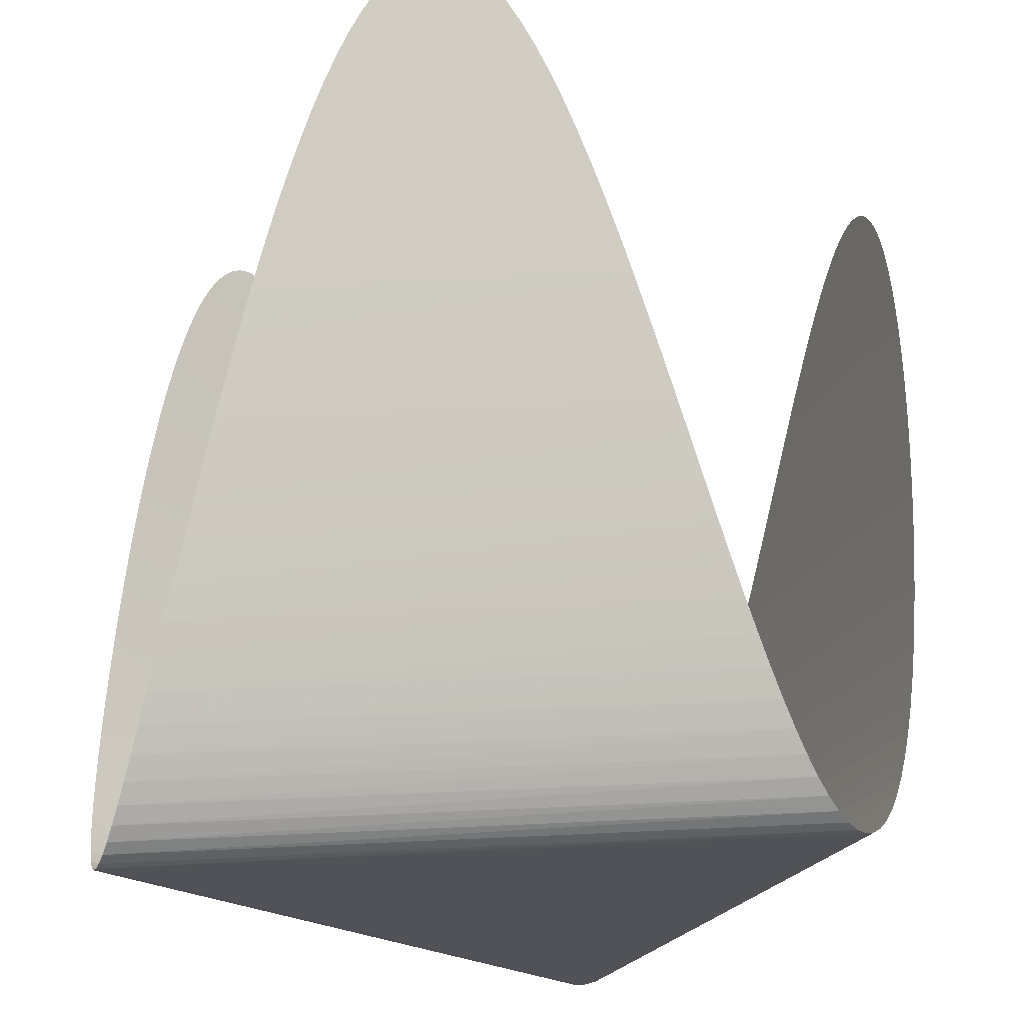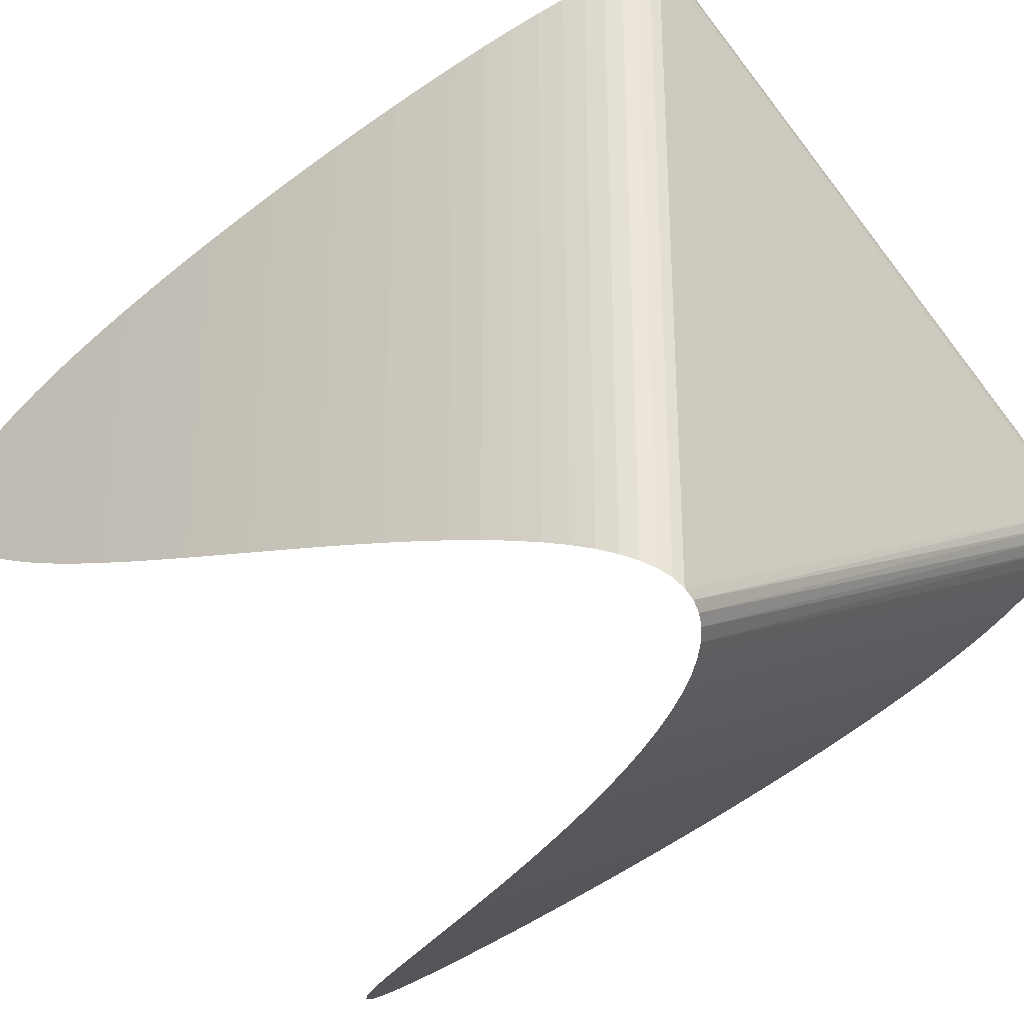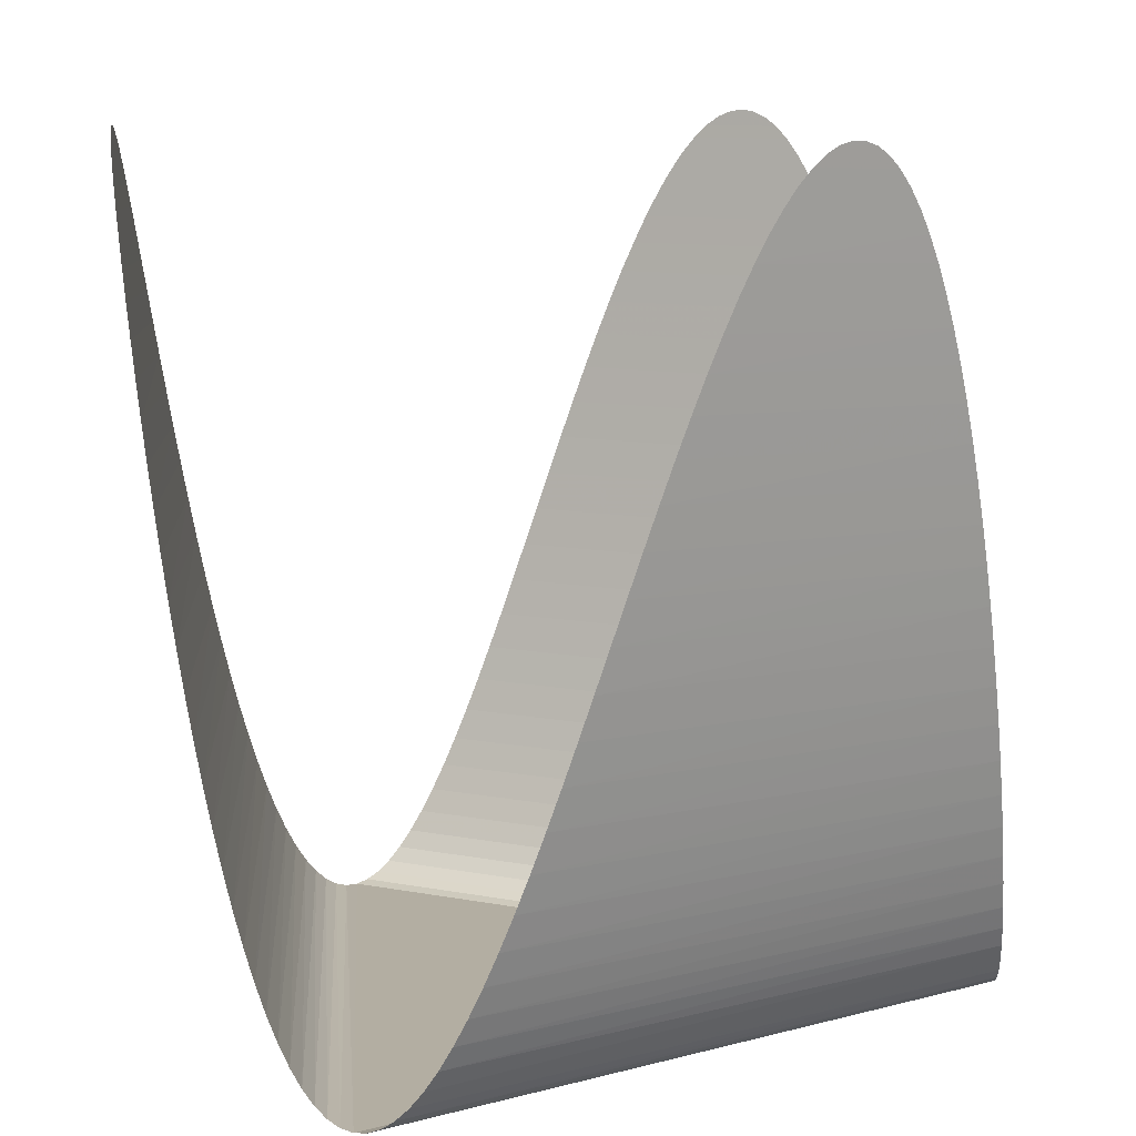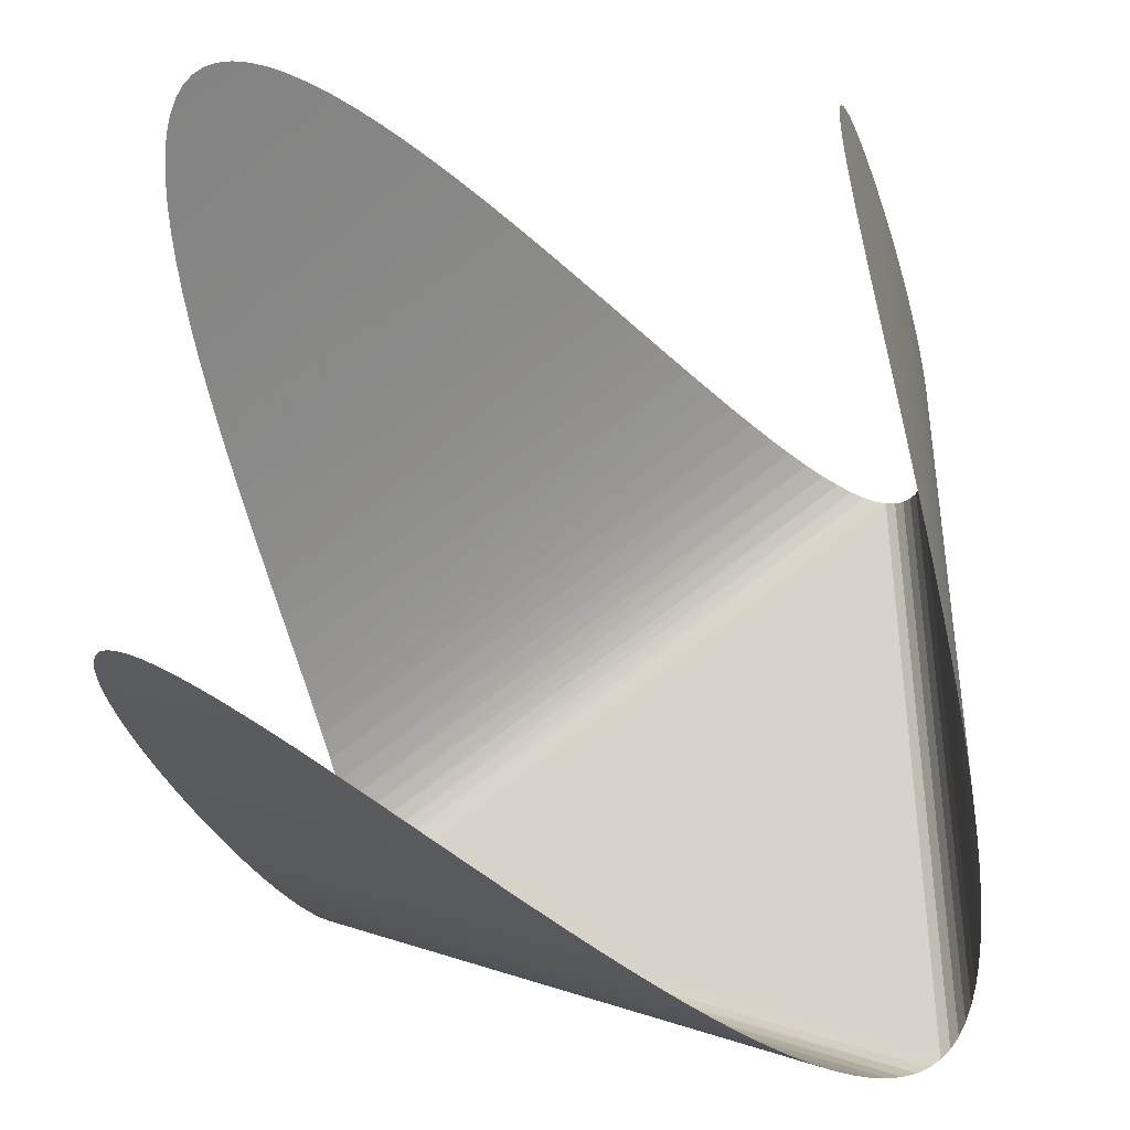
<metadata>
{"format":"obj","ext":"obj","renderer":"f3d","projection":"perspective","resolution":1024,"background":"white","views":[{"elev":-21.5,"azim":-19.2,"up":"+Z"},{"elev":-32.5,"azim":135.0,"up":"+Y"},{"elev":10.8,"azim":-64.1,"up":"+Z"},{"elev":-41.5,"azim":22.7,"up":"+Y"}]}
</metadata>
<code>
v 1 0 1
v 0.9995 0.03141 0.9956
v 0.998 0.06279 0.9823
v 0.9956 0.09411 0.9603
v 0.9921 0.1253 0.9298
v 0.9877 0.1564 0.891
v 0.9823 0.1874 0.8443
v 0.9759 0.2181 0.7902
v 0.9686 0.2487 0.729
v 0.9603 0.279 0.6613
v 0.9511 0.309 0.5878
v 0.9409 0.3387 0.509
v 0.9298 0.3681 0.4258
v 0.9178 0.3971 0.3387
v 0.9048 0.4258 0.2487
v 0.891 0.454 0.1564
v 0.8763 0.4818 0.06279
v 0.8607 0.509 -0.03141
v 0.8443 0.5358 -0.1253
v 0.8271 0.5621 -0.2181
v 0.809 0.5878 -0.309
v 0.7902 0.6129 -0.3971
v 0.7705 0.6374 -0.4818
v 0.7501 0.6613 -0.5621
v 0.729 0.6845 -0.6374
v 0.7071 0.7071 -0.7071
v 0.6845 0.729 -0.7705
v 0.6613 0.7501 -0.8271
v 0.6374 0.7705 -0.8763
v 0.6129 0.7902 -0.9178
v 0.5878 0.809 -0.9511
v 0.5621 0.8271 -0.9759
v 0.5358 0.8443 -0.9921
v 0.509 0.8607 -0.9995
v 0.4818 0.8763 -0.998
v 0.454 0.891 -0.9877
v 0.4258 0.9048 -0.9686
v 0.3971 0.9178 -0.9409
v 0.3681 0.9298 -0.9048
v 0.3387 0.9409 -0.8607
v 0.309 0.9511 -0.809
v 0.279 0.9603 -0.7501
v 0.2487 0.9686 -0.6845
v 0.2181 0.9759 -0.6129
v 0.1874 0.9823 -0.5358
v 0.1564 0.9877 -0.454
v 0.1253 0.9921 -0.3681
v 0.09411 0.9956 -0.279
v 0.06279 0.998 -0.1874
v 0.03141 0.9995 -0.09411
v -1.608e-16 1 4.824e-16
v -0.03141 0.9995 0.09411
v -0.06279 0.998 0.1874
v -0.09411 0.9956 0.279
v -0.1253 0.9921 0.3681
v -0.1564 0.9877 0.454
v -0.1874 0.9823 0.5358
v -0.2181 0.9759 0.6129
v -0.2487 0.9686 0.6845
v -0.279 0.9603 0.7501
v -0.309 0.9511 0.809
v -0.3387 0.9409 0.8607
v -0.3681 0.9298 0.9048
v -0.3971 0.9178 0.9409
v -0.4258 0.9048 0.9686
v -0.454 0.891 0.9877
v -0.4818 0.8763 0.998
v -0.509 0.8607 0.9995
v -0.5358 0.8443 0.9921
v -0.5621 0.8271 0.9759
v -0.5878 0.809 0.9511
v -0.6129 0.7902 0.9178
v -0.6374 0.7705 0.8763
v -0.6613 0.7501 0.8271
v -0.6845 0.729 0.7705
v -0.7071 0.7071 0.7071
v -0.729 0.6845 0.6374
v -0.7501 0.6613 0.5621
v -0.7705 0.6374 0.4818
v -0.7902 0.6129 0.3971
v -0.809 0.5878 0.309
v -0.8271 0.5621 0.2181
v -0.8443 0.5358 0.1253
v -0.8607 0.509 0.03141
v -0.8763 0.4818 -0.06279
v -0.891 0.454 -0.1564
v -0.9048 0.4258 -0.2487
v -0.9178 0.3971 -0.3387
v -0.9298 0.3681 -0.4258
v -0.9409 0.3387 -0.509
v -0.9511 0.309 -0.5878
v -0.9603 0.279 -0.6613
v -0.9686 0.2487 -0.729
v -0.9759 0.2181 -0.7902
v -0.9823 0.1874 -0.8443
v -0.9877 0.1564 -0.891
v -0.9921 0.1253 -0.9298
v -0.9956 0.09411 -0.9603
v -0.998 0.06279 -0.9823
v -0.9995 0.03141 -0.9956
v -1 -3.216e-16 -1
v -0.9995 -0.03141 -0.9956
v -0.998 -0.06279 -0.9823
v -0.9956 -0.09411 -0.9603
v -0.9921 -0.1253 -0.9298
v -0.9877 -0.1564 -0.891
v -0.9823 -0.1874 -0.8443
v -0.9759 -0.2181 -0.7902
v -0.9686 -0.2487 -0.729
v -0.9603 -0.279 -0.6613
v -0.9511 -0.309 -0.5878
v -0.9409 -0.3387 -0.509
v -0.9298 -0.3681 -0.4258
v -0.9178 -0.3971 -0.3387
v -0.9048 -0.4258 -0.2487
v -0.891 -0.454 -0.1564
v -0.8763 -0.4818 -0.06279
v -0.8607 -0.509 0.03141
v -0.8443 -0.5358 0.1253
v -0.8271 -0.5621 0.2181
v -0.809 -0.5878 0.309
v -0.7902 -0.6129 0.3971
v -0.7705 -0.6374 0.4818
v -0.7501 -0.6613 0.5621
v -0.729 -0.6845 0.6374
v -0.7071 -0.7071 0.7071
v -0.6845 -0.729 0.7705
v -0.6613 -0.7501 0.8271
v -0.6374 -0.7705 0.8763
v -0.6129 -0.7902 0.9178
v -0.5878 -0.809 0.9511
v -0.5621 -0.8271 0.9759
v -0.5358 -0.8443 0.9921
v -0.509 -0.8607 0.9995
v -0.4818 -0.8763 0.998
v -0.454 -0.891 0.9877
v -0.4258 -0.9048 0.9686
v -0.3971 -0.9178 0.9409
v -0.3681 -0.9298 0.9048
v -0.3387 -0.9409 0.8607
v -0.309 -0.9511 0.809
v -0.279 -0.9603 0.7501
v -0.2487 -0.9686 0.6845
v -0.2181 -0.9759 0.6129
v -0.1874 -0.9823 0.5358
v -0.1564 -0.9877 0.454
v -0.1253 -0.9921 0.3681
v -0.09411 -0.9956 0.279
v -0.06279 -0.998 0.1874
v -0.03141 -0.9995 0.09411
v -1.837e-16 -1 5.511e-16
v 0.03141 -0.9995 -0.09411
v 0.06279 -0.998 -0.1874
v 0.09411 -0.9956 -0.279
v 0.1253 -0.9921 -0.3681
v 0.1564 -0.9877 -0.454
v 0.1874 -0.9823 -0.5358
v 0.2181 -0.9759 -0.6129
v 0.2487 -0.9686 -0.6845
v 0.279 -0.9603 -0.7501
v 0.309 -0.9511 -0.809
v 0.3387 -0.9409 -0.8607
v 0.3681 -0.9298 -0.9048
v 0.3971 -0.9178 -0.9409
v 0.4258 -0.9048 -0.9686
v 0.454 -0.891 -0.9877
v 0.4818 -0.8763 -0.998
v 0.509 -0.8607 -0.9995
v 0.5358 -0.8443 -0.9921
v 0.5621 -0.8271 -0.9759
v 0.5878 -0.809 -0.9511
v 0.6129 -0.7902 -0.9178
v 0.6374 -0.7705 -0.8763
v 0.6613 -0.7501 -0.8271
v 0.6845 -0.729 -0.7705
v 0.7071 -0.7071 -0.7071
v 0.729 -0.6845 -0.6374
v 0.7501 -0.6613 -0.5621
v 0.7705 -0.6374 -0.4818
v 0.7902 -0.6129 -0.3971
v 0.809 -0.5878 -0.309
v 0.8271 -0.5621 -0.2181
v 0.8443 -0.5358 -0.1253
v 0.8607 -0.509 -0.03141
v 0.8763 -0.4818 0.06279
v 0.891 -0.454 0.1564
v 0.9048 -0.4258 0.2487
v 0.9178 -0.3971 0.3387
v 0.9298 -0.3681 0.4258
v 0.9409 -0.3387 0.509
v 0.9511 -0.309 0.5878
v 0.9603 -0.279 0.6613
v 0.9686 -0.2487 0.729
v 0.9759 -0.2181 0.7902
v 0.9823 -0.1874 0.8443
v 0.9877 -0.1564 0.891
v 0.9921 -0.1253 0.9298
v 0.9956 -0.09411 0.9603
v 0.998 -0.06279 0.9823
v 0.9995 -0.03141 0.9956
v 1 0 1
v 0.9995 0.03141 0.9956
v 0.998 0.06279 0.9823
v 0.9956 0.09411 0.9603
v 0.9921 0.1253 0.9298
v 0.9877 0.1564 0.891
v 0.9823 0.1874 0.8443
v 0.9759 0.2181 0.7902
v 0.9686 0.2487 0.729
v 0.9603 0.279 0.6613
v 0.9511 0.309 0.5878
v 0.9409 0.3387 0.509
v 0.9298 0.3681 0.4258
v 0.9178 0.3971 0.3387
v 0.9048 0.4258 0.2487
v 0.891 0.454 0.1564
v 0.8763 0.4818 0.06279
v 0.8607 0.509 -0.03141
v 0.8443 0.5358 -0.1253
v 0.8271 0.5621 -0.2181
v 0.809 0.5878 -0.309
v 0.7902 0.6129 -0.3971
v 0.7705 0.6374 -0.4818
v 0.7501 0.6613 -0.5621
v 0.729 0.6845 -0.6374
v 0.7071 0.7071 -0.7071
v 0.6845 0.729 -0.7705
v 0.6613 0.7501 -0.8271
v 0.6374 0.7705 -0.8763
v 0.6129 0.7902 -0.9178
v 0.5878 0.809 -0.9511
v 0.5621 0.8271 -0.9759
v 0.5358 0.8443 -0.9921
v 0.509 0.8607 -0.9995
v 0.4818 0.8763 -0.998
v 0.454 0.891 -0.9877
v 0.4258 0.9048 -0.9686
v 0.3971 0.9178 -0.9409
v 0.3681 0.9298 -0.9048
v 0.3387 0.9409 -0.8607
v 0.309 0.9511 -0.809
v 0.279 0.9603 -0.7501
v 0.2487 0.9686 -0.6845
v 0.2181 0.9759 -0.6129
v 0.1874 0.9823 -0.5358
v 0.1564 0.9877 -0.454
v 0.1253 0.9921 -0.3681
v 0.09411 0.9956 -0.279
v 0.06279 0.998 -0.1874
v 0.03141 0.9995 -0.09411
v -1.608e-16 1 4.824e-16
v -0.03141 0.9995 0.09411
v -0.06279 0.998 0.1874
v -0.09411 0.9956 0.279
v -0.1253 0.9921 0.3681
v -0.1564 0.9877 0.454
v -0.1874 0.9823 0.5358
v -0.2181 0.9759 0.6129
v -0.2487 0.9686 0.6845
v -0.279 0.9603 0.7501
v -0.309 0.9511 0.809
v -0.3387 0.9409 0.8607
v -0.3681 0.9298 0.9048
v -0.3971 0.9178 0.9409
v -0.4258 0.9048 0.9686
v -0.454 0.891 0.9877
v -0.4818 0.8763 0.998
v -0.509 0.8607 0.9995
v -0.5358 0.8443 0.9921
v -0.5621 0.8271 0.9759
v -0.5878 0.809 0.9511
v -0.6129 0.7902 0.9178
v -0.6374 0.7705 0.8763
v -0.6613 0.7501 0.8271
v -0.6845 0.729 0.7705
v -0.7071 0.7071 0.7071
v -0.729 0.6845 0.6374
v -0.7501 0.6613 0.5621
v -0.7705 0.6374 0.4818
v -0.7902 0.6129 0.3971
v -0.809 0.5878 0.309
v -0.8271 0.5621 0.2181
v -0.8443 0.5358 0.1253
v -0.8607 0.509 0.03141
v -0.8763 0.4818 -0.06279
v -0.891 0.454 -0.1564
v -0.9048 0.4258 -0.2487
v -0.9178 0.3971 -0.3387
v -0.9298 0.3681 -0.4258
v -0.9409 0.3387 -0.509
v -0.9511 0.309 -0.5878
v -0.9603 0.279 -0.6613
v -0.9686 0.2487 -0.729
v -0.9759 0.2181 -0.7902
v -0.9823 0.1874 -0.8443
v -0.9877 0.1564 -0.891
v -0.9921 0.1253 -0.9298
v -0.9956 0.09411 -0.9603
v -0.998 0.06279 -0.9823
v -0.9995 0.03141 -0.9956
v -1 -3.216e-16 -1
v -0.9995 -0.03141 -0.9956
v -0.998 -0.06279 -0.9823
v -0.9956 -0.09411 -0.9603
v -0.9921 -0.1253 -0.9298
v -0.9877 -0.1564 -0.891
v -0.9823 -0.1874 -0.8443
v -0.9759 -0.2181 -0.7902
v -0.9686 -0.2487 -0.729
v -0.9603 -0.279 -0.6613
v -0.9511 -0.309 -0.5878
v -0.9409 -0.3387 -0.509
v -0.9298 -0.3681 -0.4258
v -0.9178 -0.3971 -0.3387
v -0.9048 -0.4258 -0.2487
v -0.891 -0.454 -0.1564
v -0.8763 -0.4818 -0.06279
v -0.8607 -0.509 0.03141
v -0.8443 -0.5358 0.1253
v -0.8271 -0.5621 0.2181
v -0.809 -0.5878 0.309
v -0.7902 -0.6129 0.3971
v -0.7705 -0.6374 0.4818
v -0.7501 -0.6613 0.5621
v -0.729 -0.6845 0.6374
v -0.7071 -0.7071 0.7071
v -0.6845 -0.729 0.7705
v -0.6613 -0.7501 0.8271
v -0.6374 -0.7705 0.8763
v -0.6129 -0.7902 0.9178
v -0.5878 -0.809 0.9511
v -0.5621 -0.8271 0.9759
v -0.5358 -0.8443 0.9921
v -0.509 -0.8607 0.9995
v -0.4818 -0.8763 0.998
v -0.454 -0.891 0.9877
v -0.4258 -0.9048 0.9686
v -0.3971 -0.9178 0.9409
v -0.3681 -0.9298 0.9048
v -0.3387 -0.9409 0.8607
v -0.309 -0.9511 0.809
v -0.279 -0.9603 0.7501
v -0.2487 -0.9686 0.6845
v -0.2181 -0.9759 0.6129
v -0.1874 -0.9823 0.5358
v -0.1564 -0.9877 0.454
v -0.1253 -0.9921 0.3681
v -0.09411 -0.9956 0.279
v -0.06279 -0.998 0.1874
v -0.03141 -0.9995 0.09411
v -1.837e-16 -1 5.511e-16
v 0.03141 -0.9995 -0.09411
v 0.06279 -0.998 -0.1874
v 0.09411 -0.9956 -0.279
v 0.1253 -0.9921 -0.3681
v 0.1564 -0.9877 -0.454
v 0.1874 -0.9823 -0.5358
v 0.2181 -0.9759 -0.6129
v 0.2487 -0.9686 -0.6845
v 0.279 -0.9603 -0.7501
v 0.309 -0.9511 -0.809
v 0.3387 -0.9409 -0.8607
v 0.3681 -0.9298 -0.9048
v 0.3971 -0.9178 -0.9409
v 0.4258 -0.9048 -0.9686
v 0.454 -0.891 -0.9877
v 0.4818 -0.8763 -0.998
v 0.509 -0.8607 -0.9995
v 0.5358 -0.8443 -0.9921
v 0.5621 -0.8271 -0.9759
v 0.5878 -0.809 -0.9511
v 0.6129 -0.7902 -0.9178
v 0.6374 -0.7705 -0.8763
v 0.6613 -0.7501 -0.8271
v 0.6845 -0.729 -0.7705
v 0.7071 -0.7071 -0.7071
v 0.729 -0.6845 -0.6374
v 0.7501 -0.6613 -0.5621
v 0.7705 -0.6374 -0.4818
v 0.7902 -0.6129 -0.3971
v 0.809 -0.5878 -0.309
v 0.8271 -0.5621 -0.2181
v 0.8443 -0.5358 -0.1253
v 0.8607 -0.509 -0.03141
v 0.8763 -0.4818 0.06279
v 0.891 -0.454 0.1564
v 0.9048 -0.4258 0.2487
v 0.9178 -0.3971 0.3387
v 0.9298 -0.3681 0.4258
v 0.9409 -0.3387 0.509
v 0.9511 -0.309 0.5878
v 0.9603 -0.279 0.6613
v 0.9686 -0.2487 0.729
v 0.9759 -0.2181 0.7902
v 0.9823 -0.1874 0.8443
v 0.9877 -0.1564 0.891
v 0.9921 -0.1253 0.9298
v 0.9956 -0.09411 0.9603
v 0.998 -0.06279 0.9823
v 0.9995 -0.03141 0.9956
f 1 2 200
f 2 199 200
f 2 3 199
f 3 4 199
f 4 198 199
f 4 5 198
f 5 197 198
f 5 6 197
f 6 196 197
f 6 195 196
f 6 7 195
f 7 8 195
f 8 194 195
f 8 9 194
f 9 193 194
f 9 10 193
f 10 192 193
f 10 191 192
f 10 11 191
f 11 190 191
f 11 12 190
f 12 13 190
f 13 189 190
f 13 14 189
f 14 188 189
f 14 187 188
f 14 15 187
f 15 186 187
f 15 16 186
f 16 185 186
f 16 17 185
f 17 18 185
f 18 184 185
f 18 183 184
f 18 19 183
f 19 182 183
f 19 20 182
f 20 181 182
f 20 21 181
f 21 180 181
f 21 22 180
f 22 179 180
f 22 23 179
f 23 178 179
f 23 24 178
f 24 177 178
f 24 25 177
f 25 176 177
f 25 26 176
f 26 175 176
f 26 27 175
f 27 174 175
f 27 28 174
f 28 173 174
f 28 29 173
f 29 172 173
f 29 30 172
f 30 171 172
f 30 31 171
f 31 170 171
f 31 32 170
f 32 33 170
f 33 169 170
f 33 168 169
f 33 34 168
f 34 101 168
f 34 35 101
f 35 100 101
f 35 36 100
f 36 99 100
f 36 37 99
f 37 98 99
f 37 38 98
f 38 97 98
f 38 39 97
f 39 96 97
f 39 40 96
f 40 95 96
f 40 41 95
f 41 94 95
f 41 42 94
f 42 93 94
f 42 43 93
f 43 92 93
f 43 44 92
f 44 91 92
f 44 45 91
f 45 90 91
f 45 46 90
f 46 89 90
f 46 47 89
f 47 88 89
f 47 48 88
f 48 87 88
f 48 49 87
f 49 86 87
f 49 50 86
f 50 85 86
f 50 51 85
f 51 84 85
f 51 52 84
f 52 83 84
f 52 53 83
f 53 82 83
f 53 54 82
f 54 81 82
f 54 55 81
f 55 80 81
f 55 56 80
f 56 79 80
f 56 57 79
f 57 78 79
f 57 58 78
f 58 77 78
f 58 59 77
f 59 76 77
f 59 60 76
f 60 75 76
f 60 61 75
f 61 74 75
f 61 62 74
f 62 73 74
f 62 63 73
f 63 72 73
f 63 64 72
f 64 71 72
f 64 65 71
f 65 70 71
f 65 66 70
f 66 69 70
f 66 67 69
f 67 68 69
f 101 167 168
f 101 102 167
f 102 166 167
f 102 103 166
f 103 165 166
f 103 104 165
f 104 164 165
f 104 105 164
f 105 163 164
f 105 106 163
f 106 162 163
f 106 107 162
f 107 161 162
f 107 108 161
f 108 160 161
f 108 109 160
f 109 159 160
f 109 110 159
f 110 158 159
f 110 111 158
f 111 157 158
f 111 112 157
f 112 156 157
f 112 113 156
f 113 155 156
f 113 114 155
f 114 154 155
f 114 115 154
f 115 153 154
f 115 116 153
f 116 152 153
f 116 117 152
f 117 151 152
f 117 118 151
f 118 150 151
f 118 119 150
f 119 149 150
f 119 120 149
f 120 148 149
f 120 121 148
f 121 147 148
f 121 122 147
f 122 146 147
f 122 123 146
f 123 145 146
f 123 124 145
f 124 144 145
f 124 125 144
f 125 143 144
f 125 126 143
f 126 142 143
f 126 127 142
f 127 141 142
f 127 128 141
f 128 140 141
f 128 129 140
f 129 139 140
f 129 130 139
f 130 138 139
f 130 131 138
f 131 137 138
f 131 132 137
f 132 136 137
f 132 133 136
f 133 135 136
f 133 134 135

</code>
